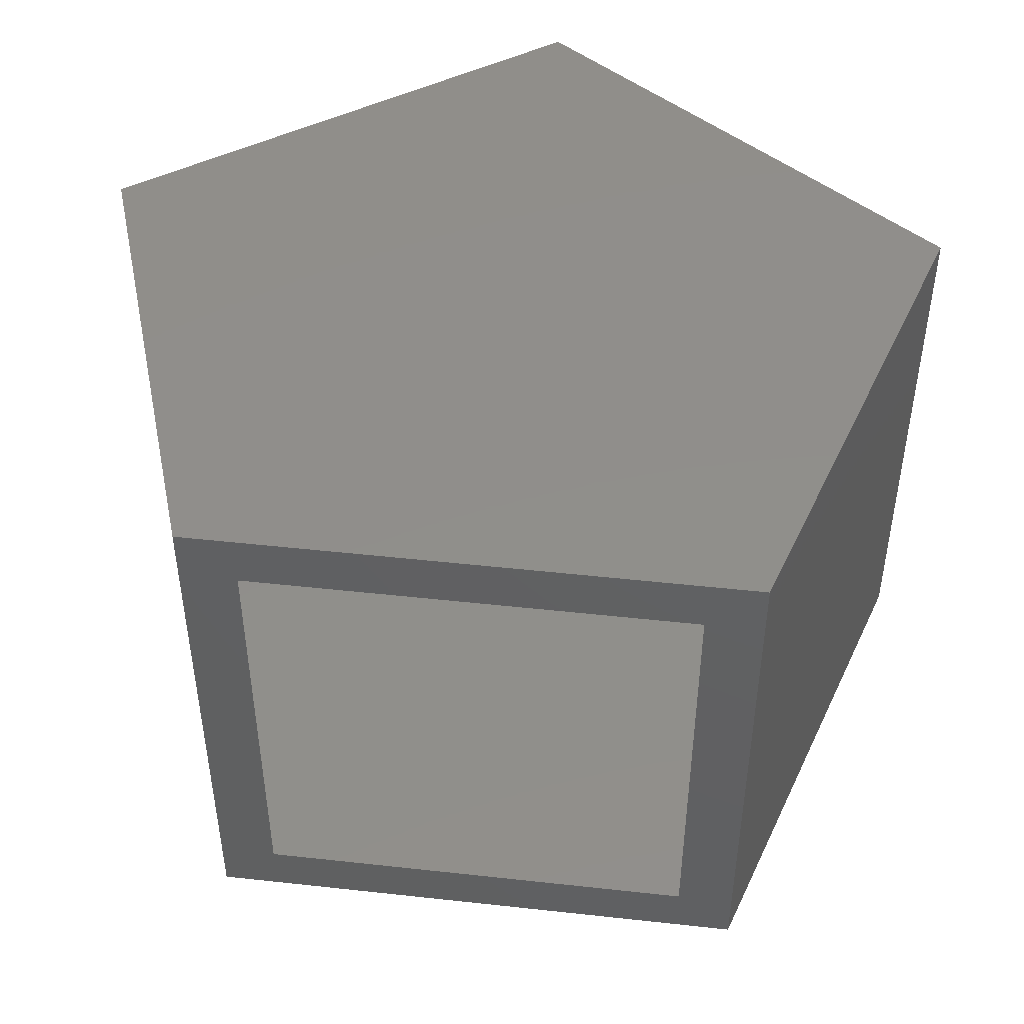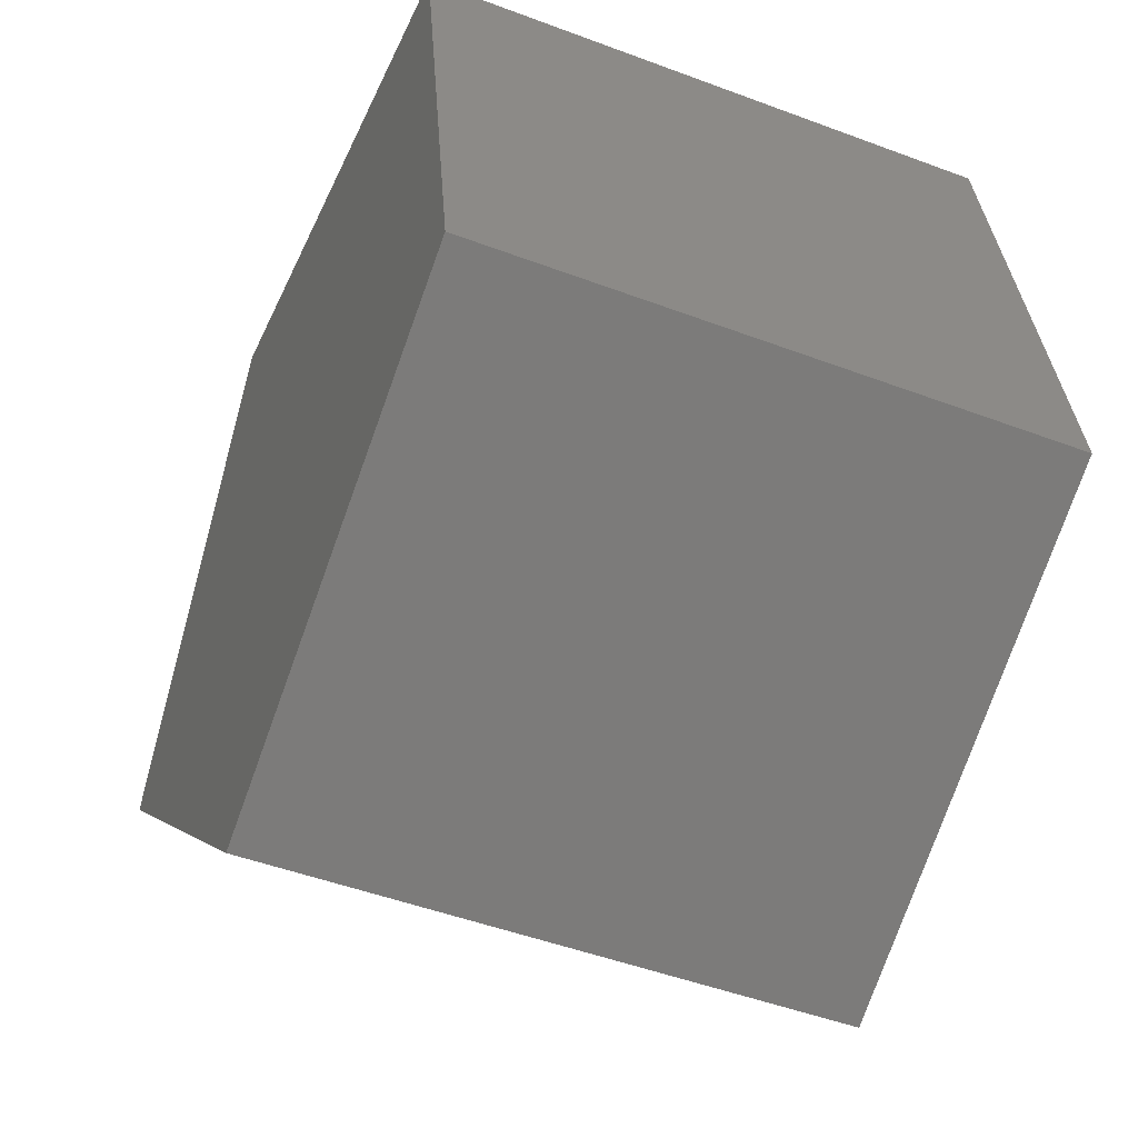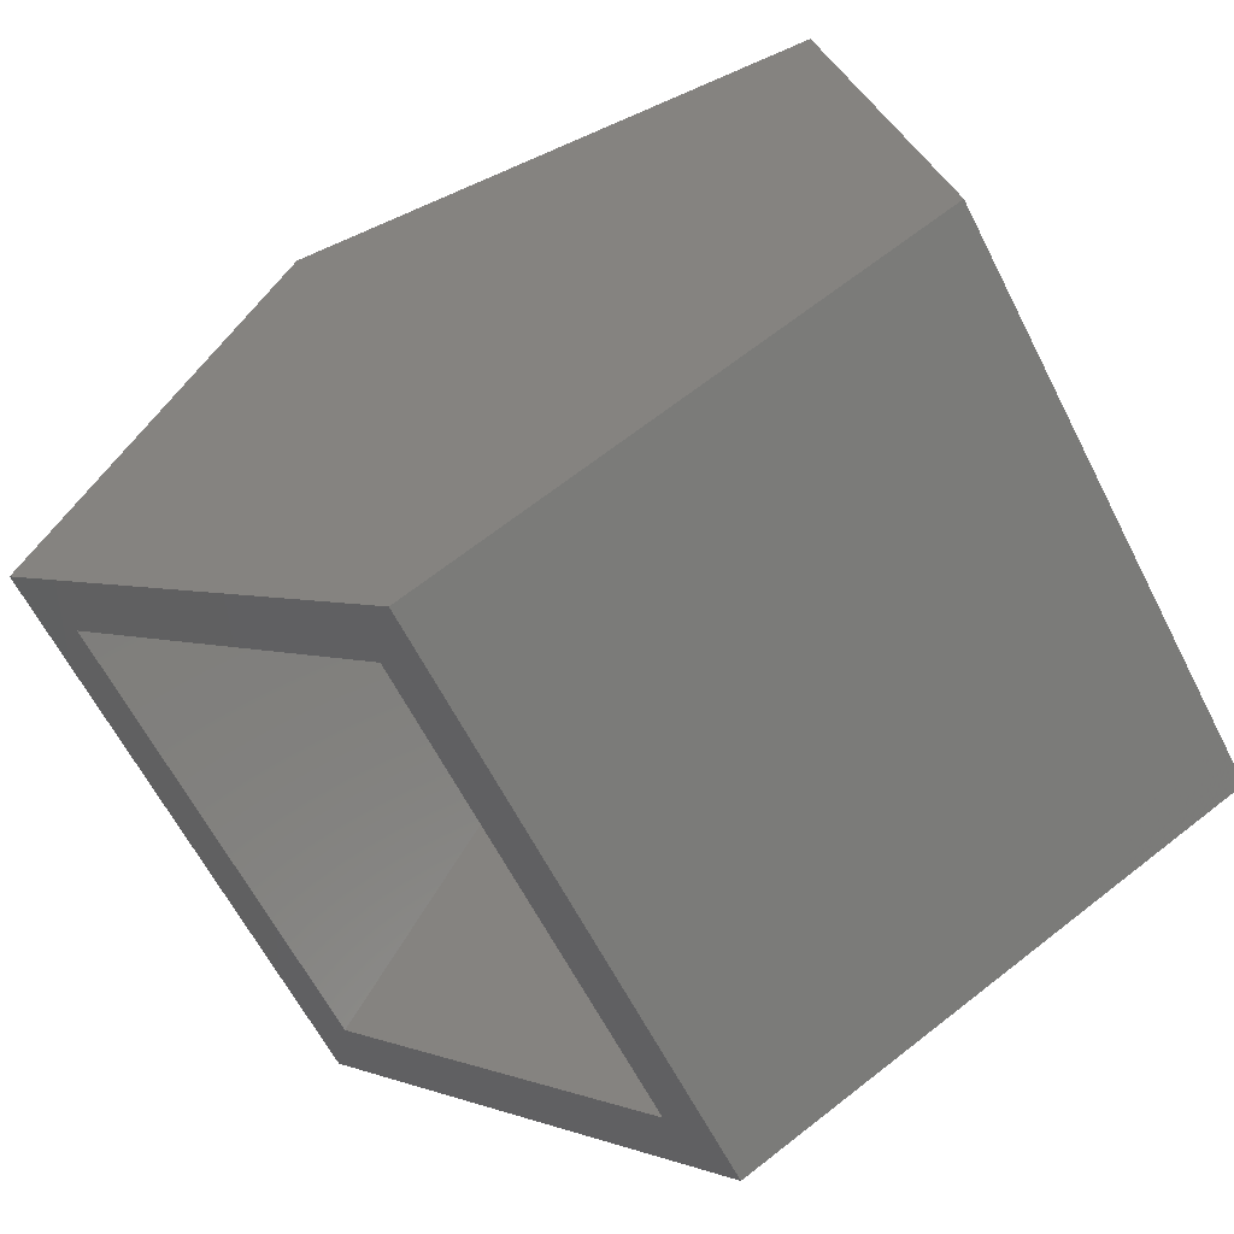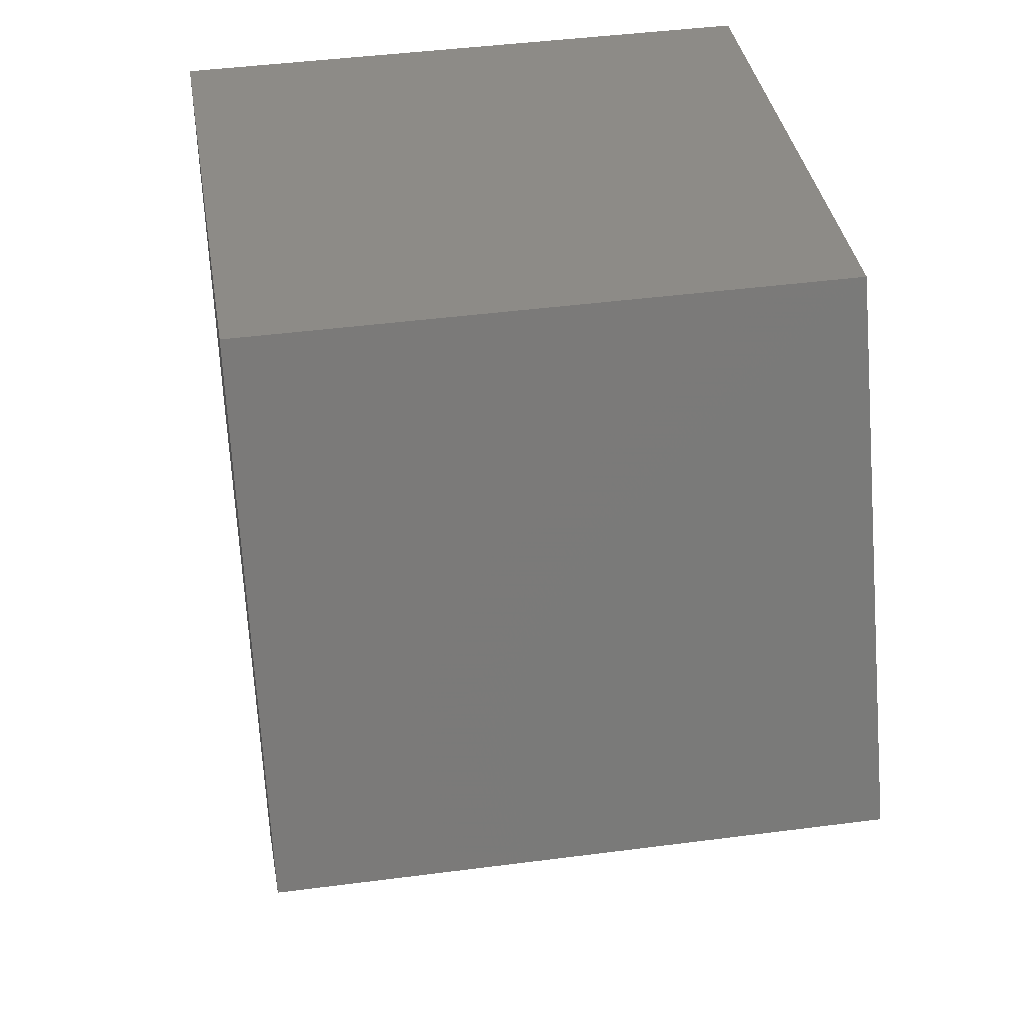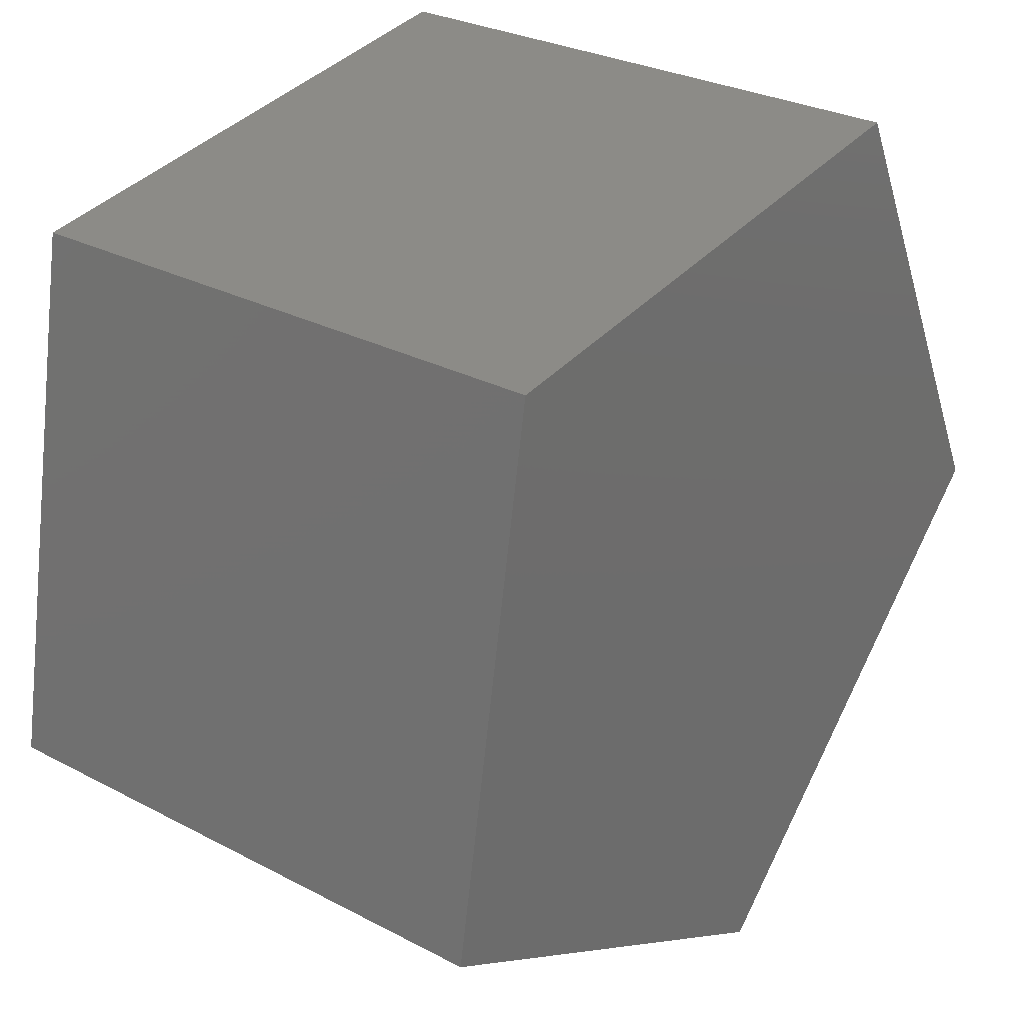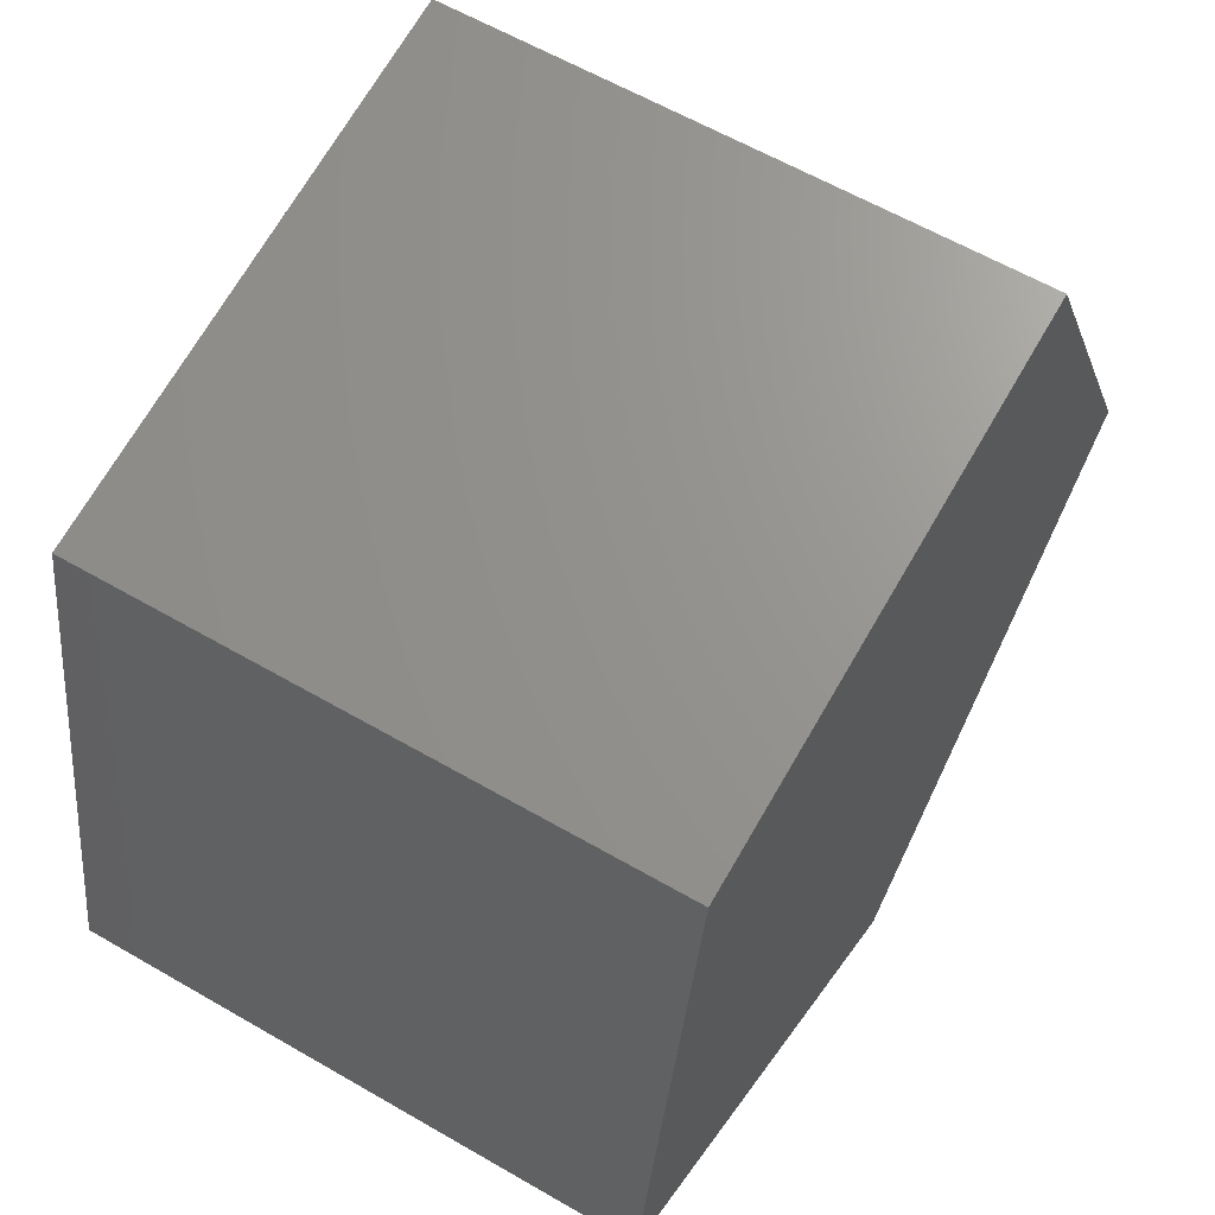
<metadata>
{"format":"stl","ext":"stl","renderer":"f3d","projection":"perspective","resolution":1024,"background":"white","views":[{"elev":47.3,"azim":142.1,"up":"+Y"},{"elev":-48.6,"azim":-112.7,"up":"+Z"},{"elev":-62.1,"azim":-153.1,"up":"+Z"},{"elev":43.3,"azim":81.2,"up":"+Z"},{"elev":28.5,"azim":-51.6,"up":"+Z"},{"elev":60.8,"azim":-59.4,"up":"+Z"}]}
</metadata>
<code>
# stl→obj: 20 verts, 36 faces
v 0.6405 0.03125 -0.08405
v 0.5822 -0.04688 -0.1424
v 0.07252 0.03125 -0.6521
v 0.1303 -0.04688 -0.5943
v 0.07252 -0.7812 -0.6521
v 0.1303 -0.7031 -0.5943
v 0.6405 -0.7812 -0.08405
v 0.5822 -0.7031 -0.1424
v -0.5105 -0.7031 -0.2557
v -0.5105 -0.04688 -0.2557
v 0.2674 -0.7031 0.4992
v 0.2674 -0.04688 0.4992
v -0.3979 -0.04688 0.3977
v -0.3979 -0.7031 0.3977
v -0.5971 0.03125 -0.2983
v -0.5971 -0.7812 -0.2983
v 0.3123 0.03125 0.5851
v 0.3123 -0.7812 0.5851
v -0.4653 0.03125 0.4665
v -0.4653 -0.7812 0.4665
f 1 2 3
f 3 2 4
f 3 4 5
f 5 4 6
f 5 6 7
f 7 6 8
f 7 8 1
f 1 8 2
f 9 6 10
f 10 6 4
f 8 11 2
f 2 11 12
f 12 13 2
f 2 13 10
f 2 10 4
f 6 9 8
f 8 9 14
f 8 14 11
f 15 3 16
f 16 3 5
f 1 17 7
f 7 17 18
f 17 19 18
f 18 19 20
f 19 15 20
f 20 15 16
f 3 15 1
f 1 15 19
f 1 19 17
f 18 20 7
f 7 20 16
f 7 16 5
f 11 14 12
f 12 14 13
f 14 9 13
f 13 9 10

</code>
